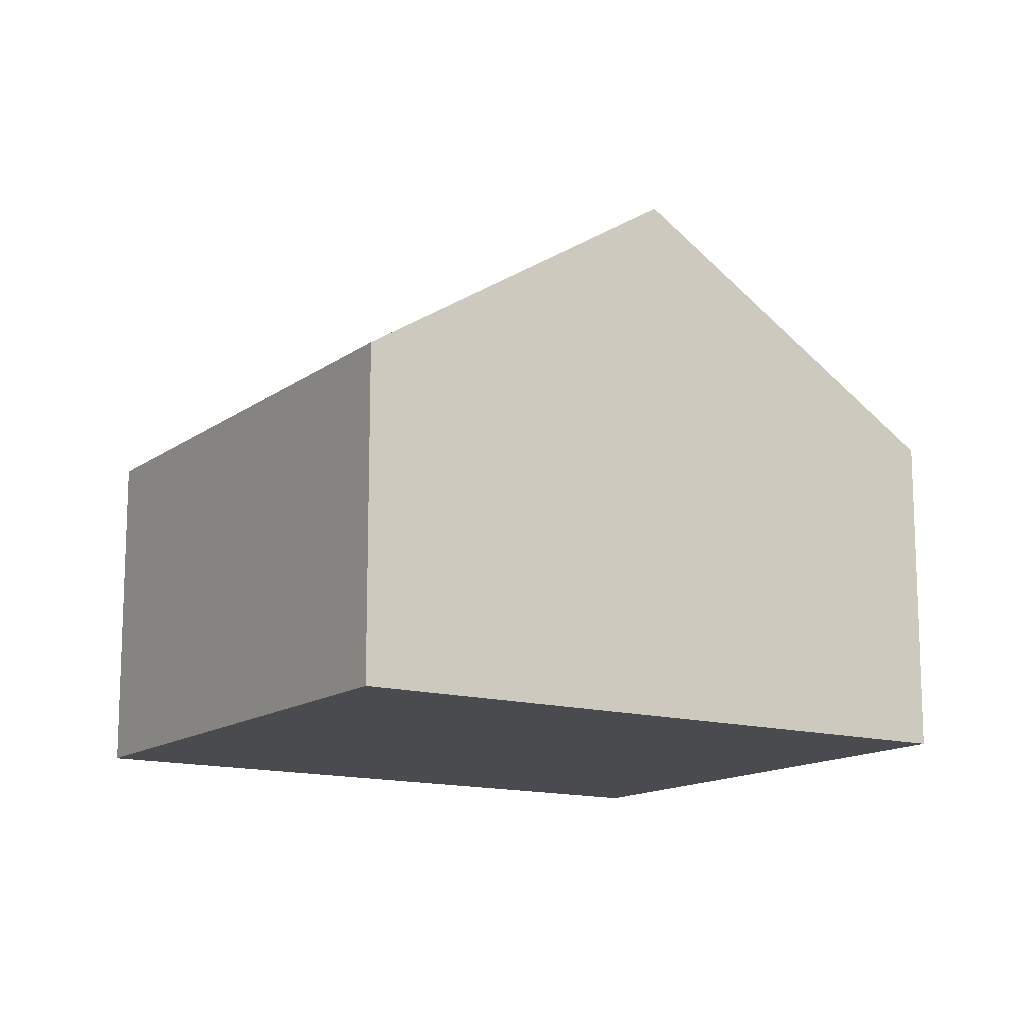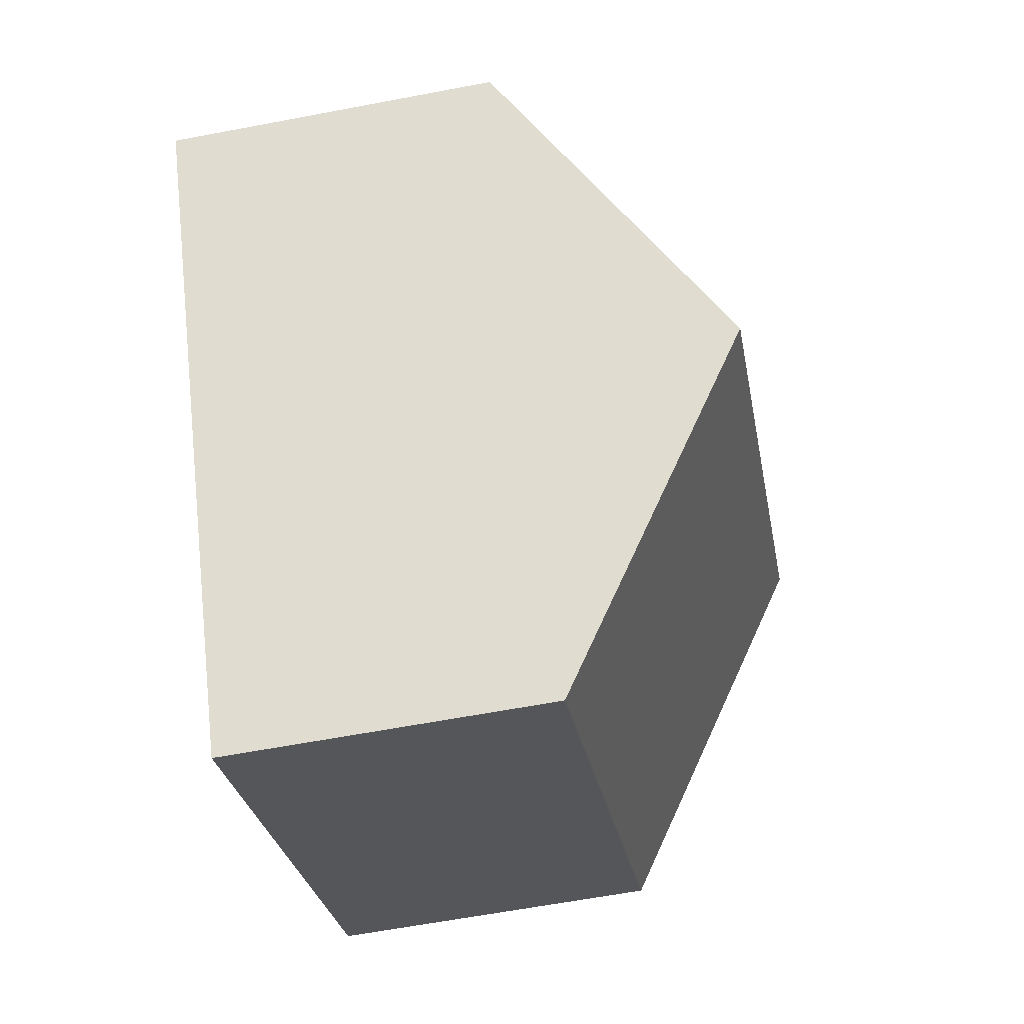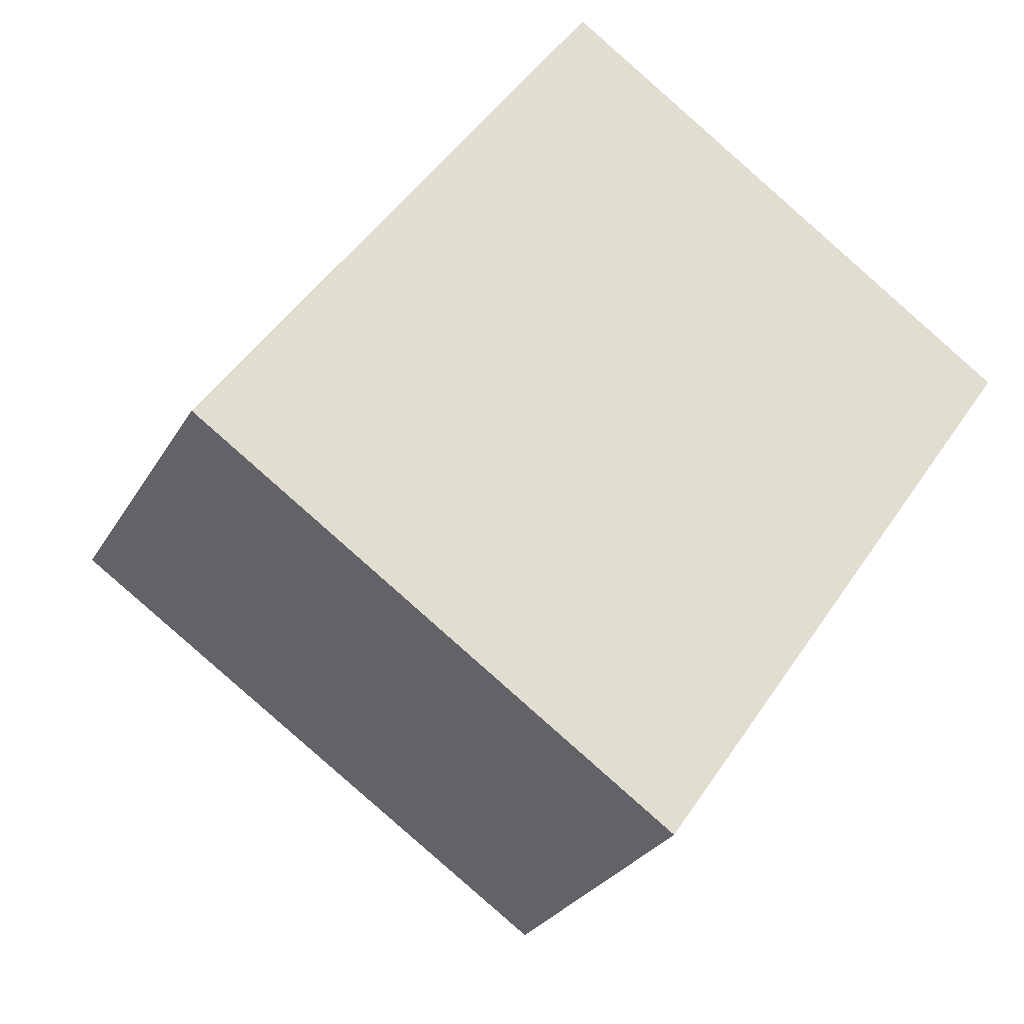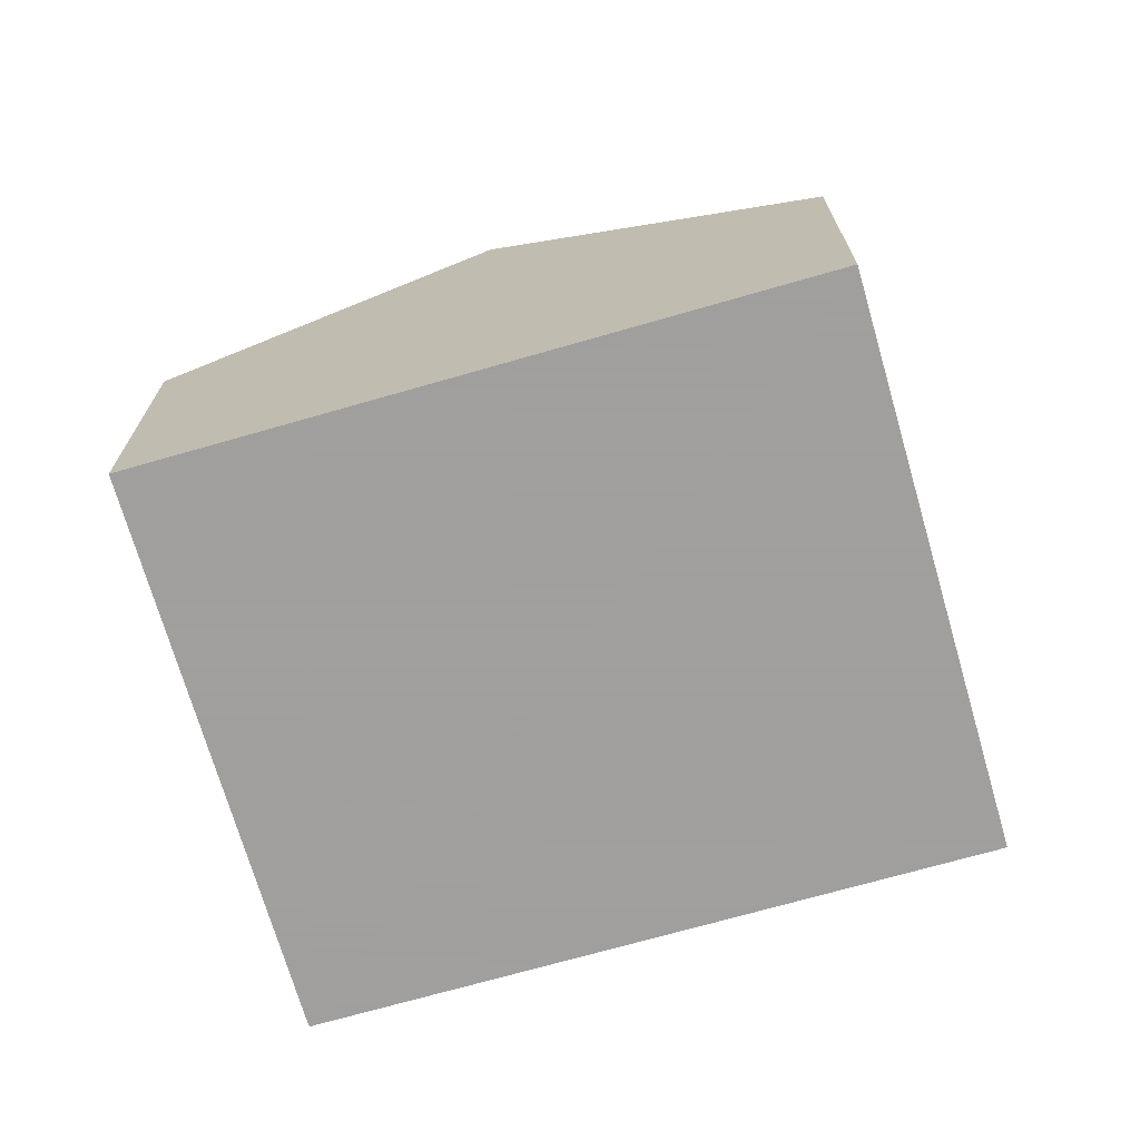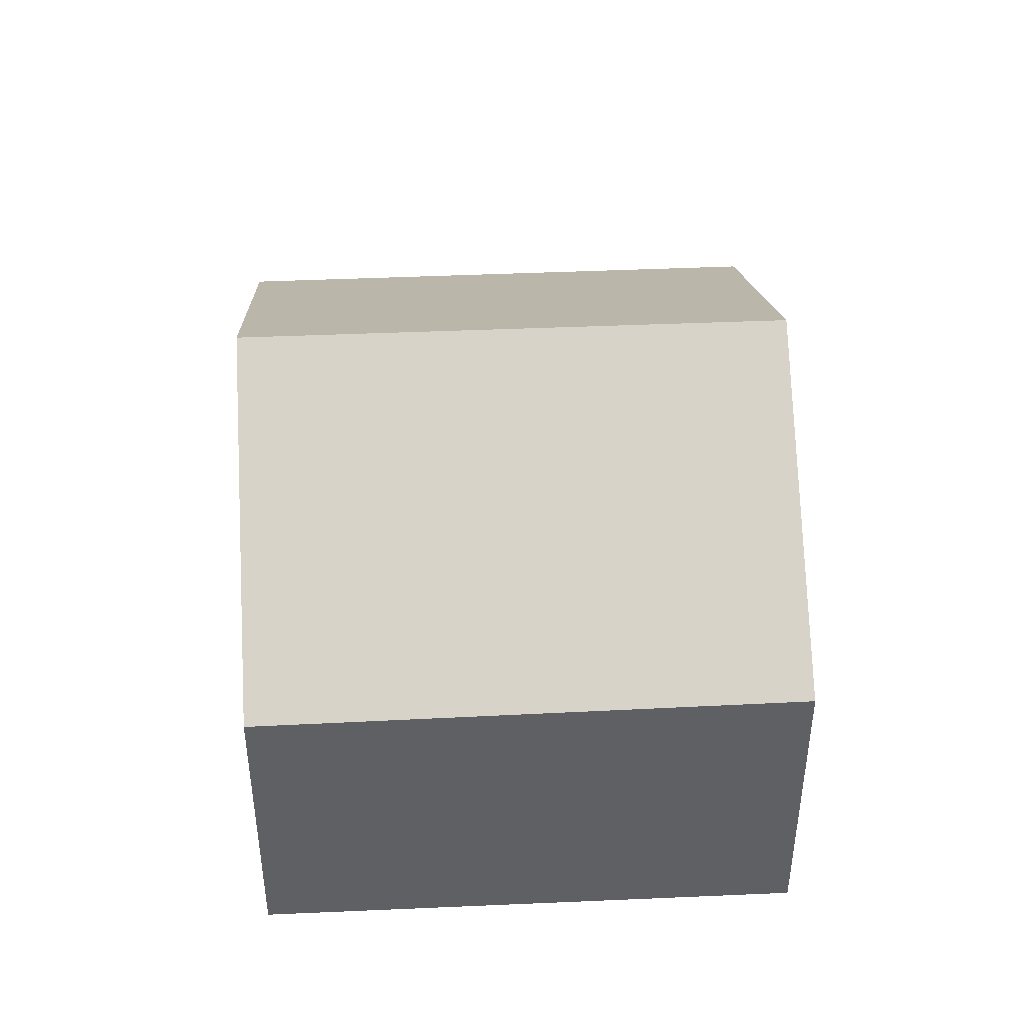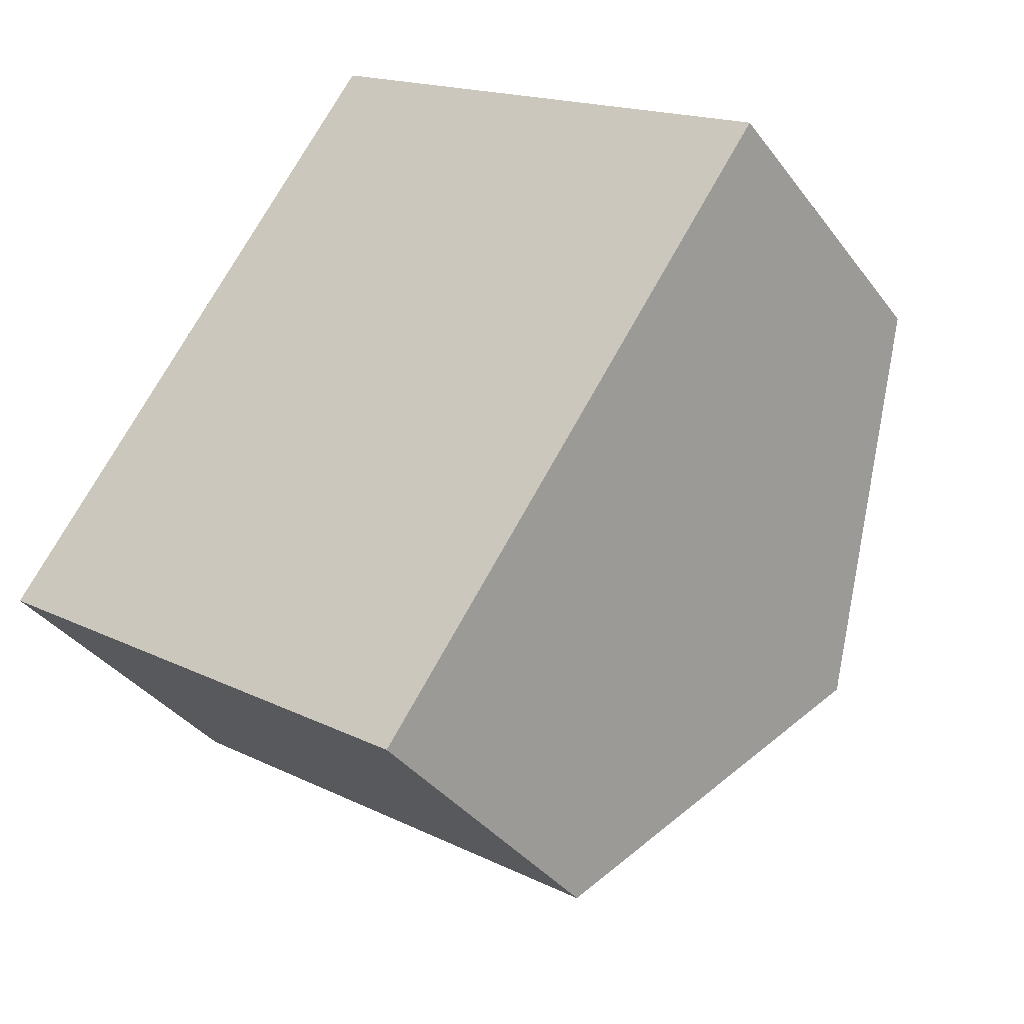
<metadata>
{"format":"obj","ext":"obj","renderer":"f3d","projection":"perspective","resolution":1024,"background":"white","views":[{"elev":-13.9,"azim":-87.8,"up":"+Z"},{"elev":-61.5,"azim":-79.0,"up":"+Y"},{"elev":-27.1,"azim":156.0,"up":"+Y"},{"elev":-71.5,"azim":-39.0,"up":"+Z"},{"elev":45.6,"azim":32.0,"up":"+Z"},{"elev":-36.5,"azim":-148.1,"up":"+Y"}]}
</metadata>
<code>
v -296.7 -77.97 3.786
v -296.7 -77.97 3.794
v -302.1 -81.69 3.776
v -292.2 -84.34 3.778
v -297.6 -88.09 3.719
v -299.9 -84.84 6.134
v -294.5 -81.14 6.164
v -294.6 -81.19 6.163
v -296.8 -78.01 3.786
v -299.8 -84.76 6.135
v -302 -81.61 3.776
v -302 -81.62 3.784
v -302.1 -81.7 3.784
v -296.8 -78.02 3.794
v -297.2 -78.32 3.793
v -295 -81.49 6.161
v -297.2 -78.31 3.785
v -294.5 -81.14 6.164
v -299.9 -84.84 6.134
v -294.6 -81.19 6.163
v -292.3 -84.4 3.778
v -299.8 -84.76 6.135
v -297.5 -88.01 3.72
v -296.7 -77.97 3.794
v -295 -81.49 6.161
v -292.7 -84.7 3.773
v -294.3 -81.47 5.914
v -294.3 -81.53 5.913
v -294.8 -81.83 5.909
v -299.5 -85.12 5.865
v -299.6 -85.21 5.864
v -295.8 -86.85 3.739
v -297.5 -88 3.723
v -297.6 -88.09 3.722
v -296.7 -77.97 3.794
v -296.7 -77.97 3.786
v -296.7 -77.97 0
v -296.7 -77.97 0
v -294.5 -81.14 6.164
v -296.7 -77.97 3.794
v -296.7 -77.97 -4.441e-16
v -294.5 -81.14 -8.882e-16
v -302 -81.61 3.776
v -302.1 -81.69 3.776
v -302.1 -81.69 0
v -302 -81.61 0
v -292.3 -84.4 3.778
v -292.2 -84.34 3.778
v -292.2 -84.34 -4.441e-16
v -292.3 -84.4 0
v -297.6 -88.09 3.722
v -297.6 -88.09 3.719
v -297.6 -88.09 0
v -297.6 -88.09 0
v -302.1 -81.7 3.784
v -299.9 -84.84 6.134
v -299.9 -84.84 0
v -302.1 -81.7 4.441e-16
v -296.7 -77.97 3.786
v -296.8 -78.01 3.786
v -296.8 -78.01 0
v -296.7 -77.97 0
v -297.2 -78.31 3.785
v -302 -81.61 3.776
v -302 -81.61 0
v -297.2 -78.31 0
v -302.1 -81.69 3.776
v -302.1 -81.7 3.784
v -302.1 -81.7 4.441e-16
v -302.1 -81.69 0
v -296.8 -78.01 3.786
v -297.2 -78.31 3.785
v -297.2 -78.31 0
v -296.8 -78.01 0
v -294.3 -81.47 5.914
v -294.5 -81.14 6.164
v -294.5 -81.14 -8.882e-16
v -294.3 -81.47 8.882e-16
v -292.7 -84.7 3.773
v -292.3 -84.4 3.778
v -292.3 -84.4 0
v -292.7 -84.7 0
v -297.6 -88.09 3.719
v -297.5 -88.01 3.72
v -297.5 -88.01 0
v -297.6 -88.09 0
v -296.7 -77.97 3.794
v -296.7 -77.97 3.794
v -296.7 -77.97 0
v -296.7 -77.97 -4.441e-16
v -295.8 -86.85 3.739
v -292.7 -84.7 3.773
v -292.7 -84.7 0
v -295.8 -86.85 -4.441e-16
v -292.2 -84.34 3.778
v -294.3 -81.47 5.914
v -294.3 -81.47 8.882e-16
v -292.2 -84.34 -4.441e-16
v -299.9 -84.84 6.134
v -299.6 -85.21 5.864
v -299.6 -85.21 0
v -299.9 -84.84 0
v -297.5 -88.01 3.72
v -295.8 -86.85 3.739
v -295.8 -86.85 -4.441e-16
v -297.5 -88.01 0
v -299.6 -85.21 5.864
v -297.6 -88.09 3.722
v -297.6 -88.09 0
v -299.6 -85.21 0
v -296.7 -77.97 0
v -296.7 -77.97 0
v -292.2 -84.34 0
v -297.6 -88.09 0
v -302.1 -81.69 0
f 14 9 1 24
f 15 12 11 17
f 13 3 11 12
f 12 10 6 13
f 16 10 12 15
f 15 14 8 16
f 17 9 14 15
f 28 20 18 27
f 30 22 25 29
f 31 19 22 30
f 24 2 7 8 14
f 29 25 20 28
f 27 4 21 28
f 33 30 29 26 32
f 34 31 30 33
f 28 21 26 29
f 32 23 33
f 33 23 5 34
f 36 37 38 35
f 40 41 42 39
f 44 45 46 43
f 48 49 50 47
f 52 53 54 51
f 56 57 58 55
f 60 61 62 59
f 64 65 66 63
f 68 69 70 67
f 72 73 74 71
f 76 77 78 75
f 80 81 82 79
f 84 85 86 83
f 88 89 90 87
f 92 93 94 91
f 96 97 98 95
f 100 101 102 99
f 104 105 106 103
f 108 109 110 107
f 112 113 114 115 111

</code>
